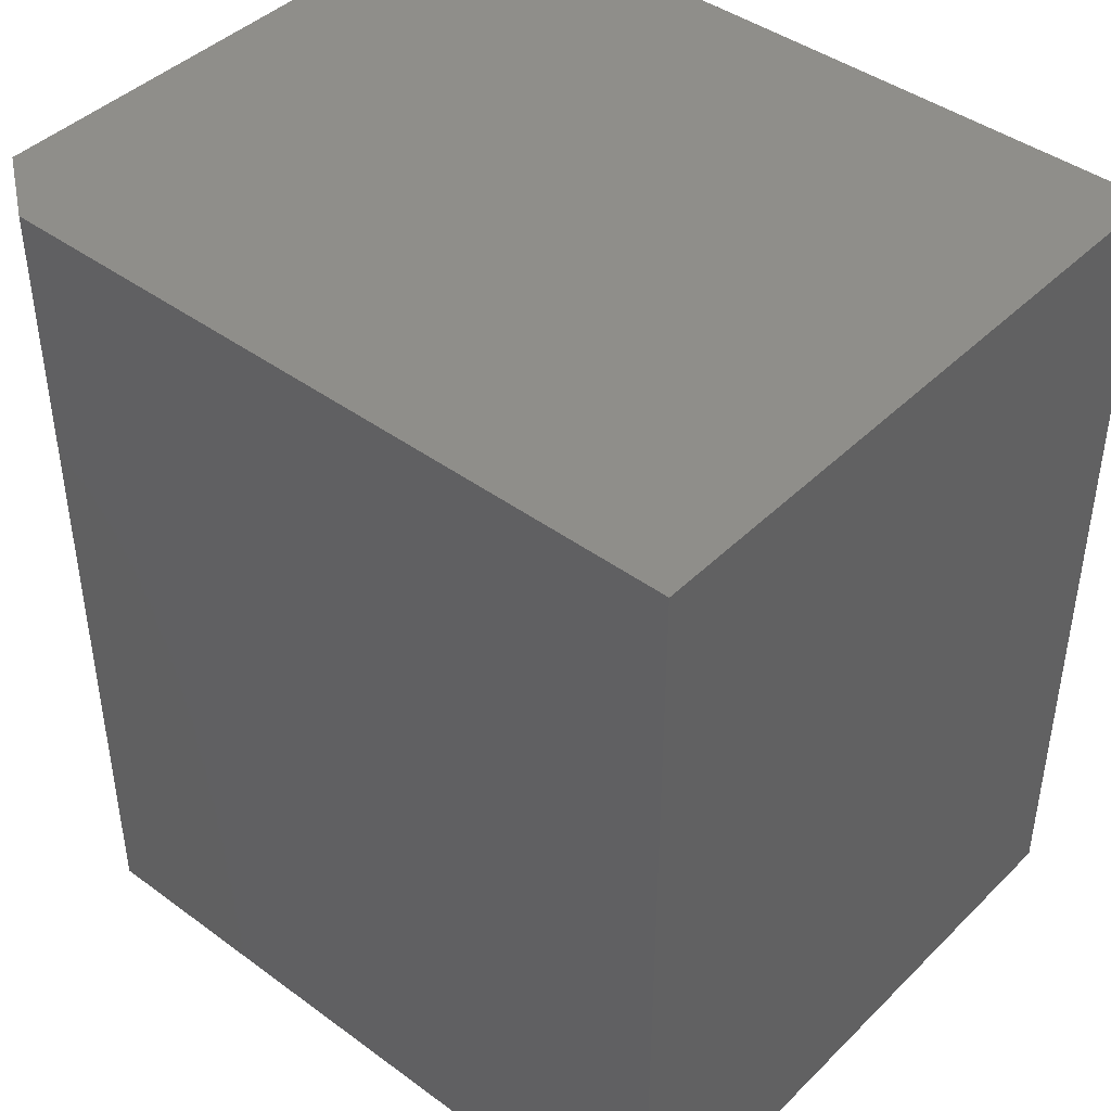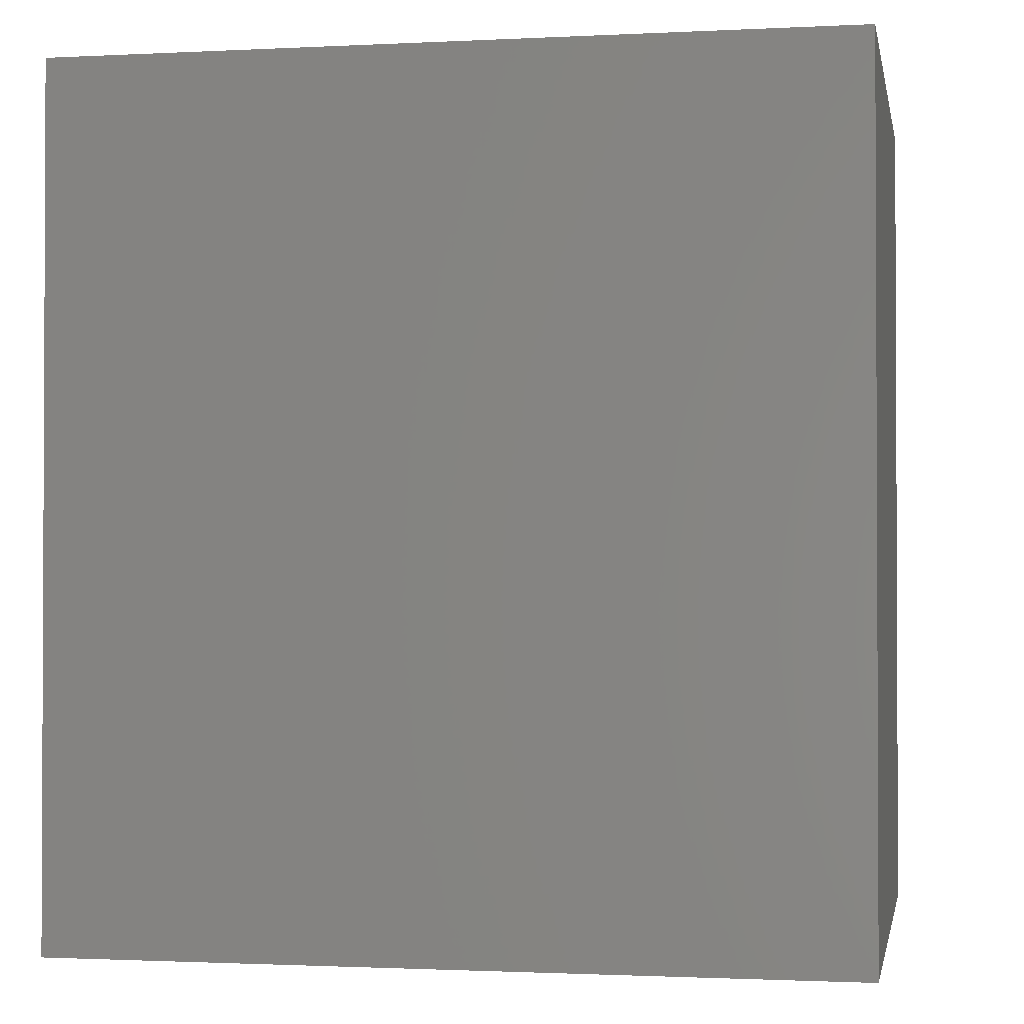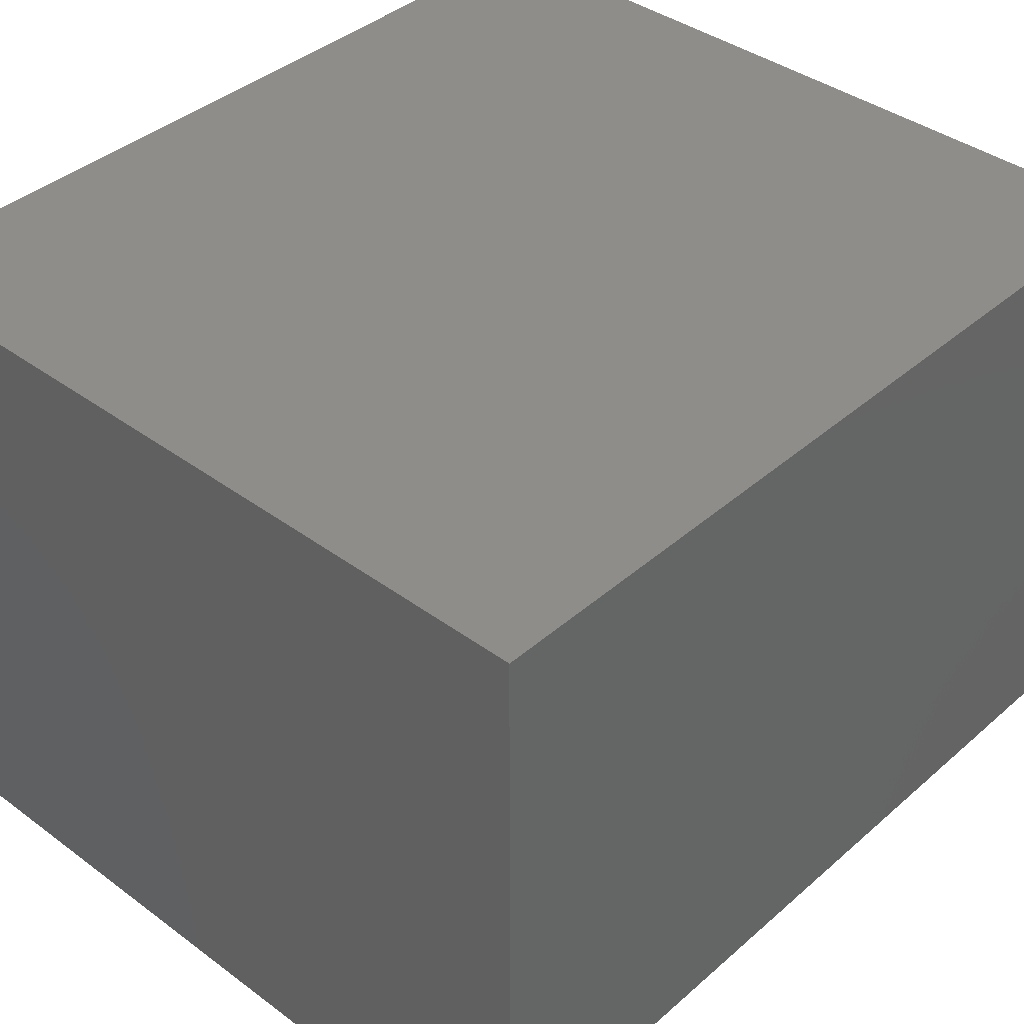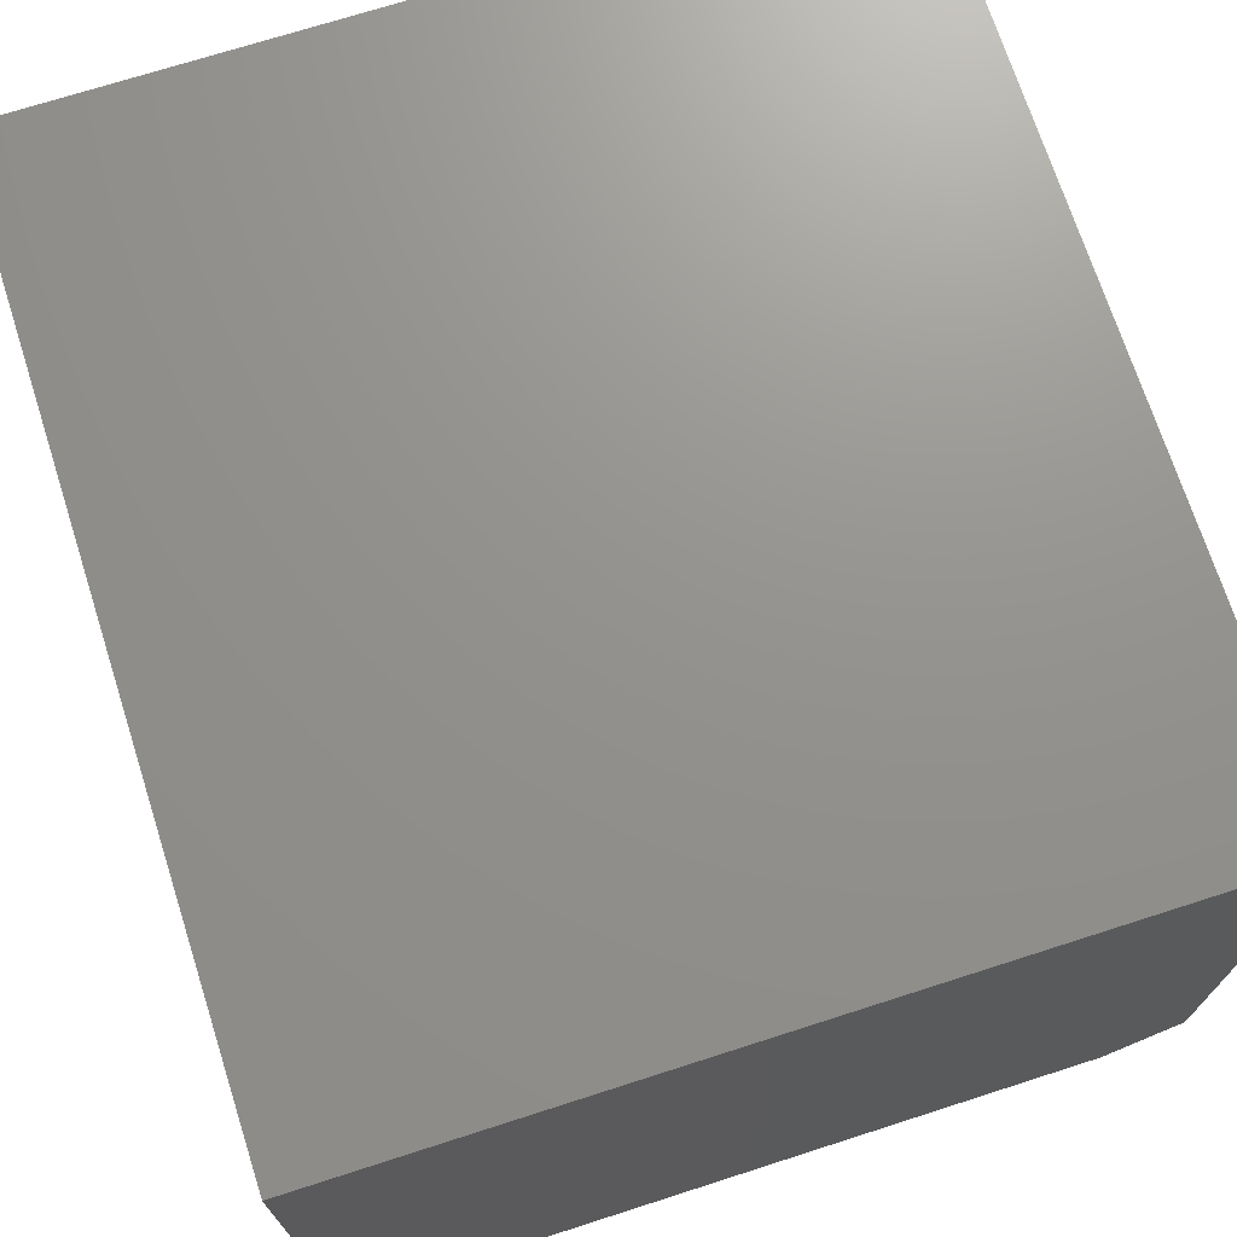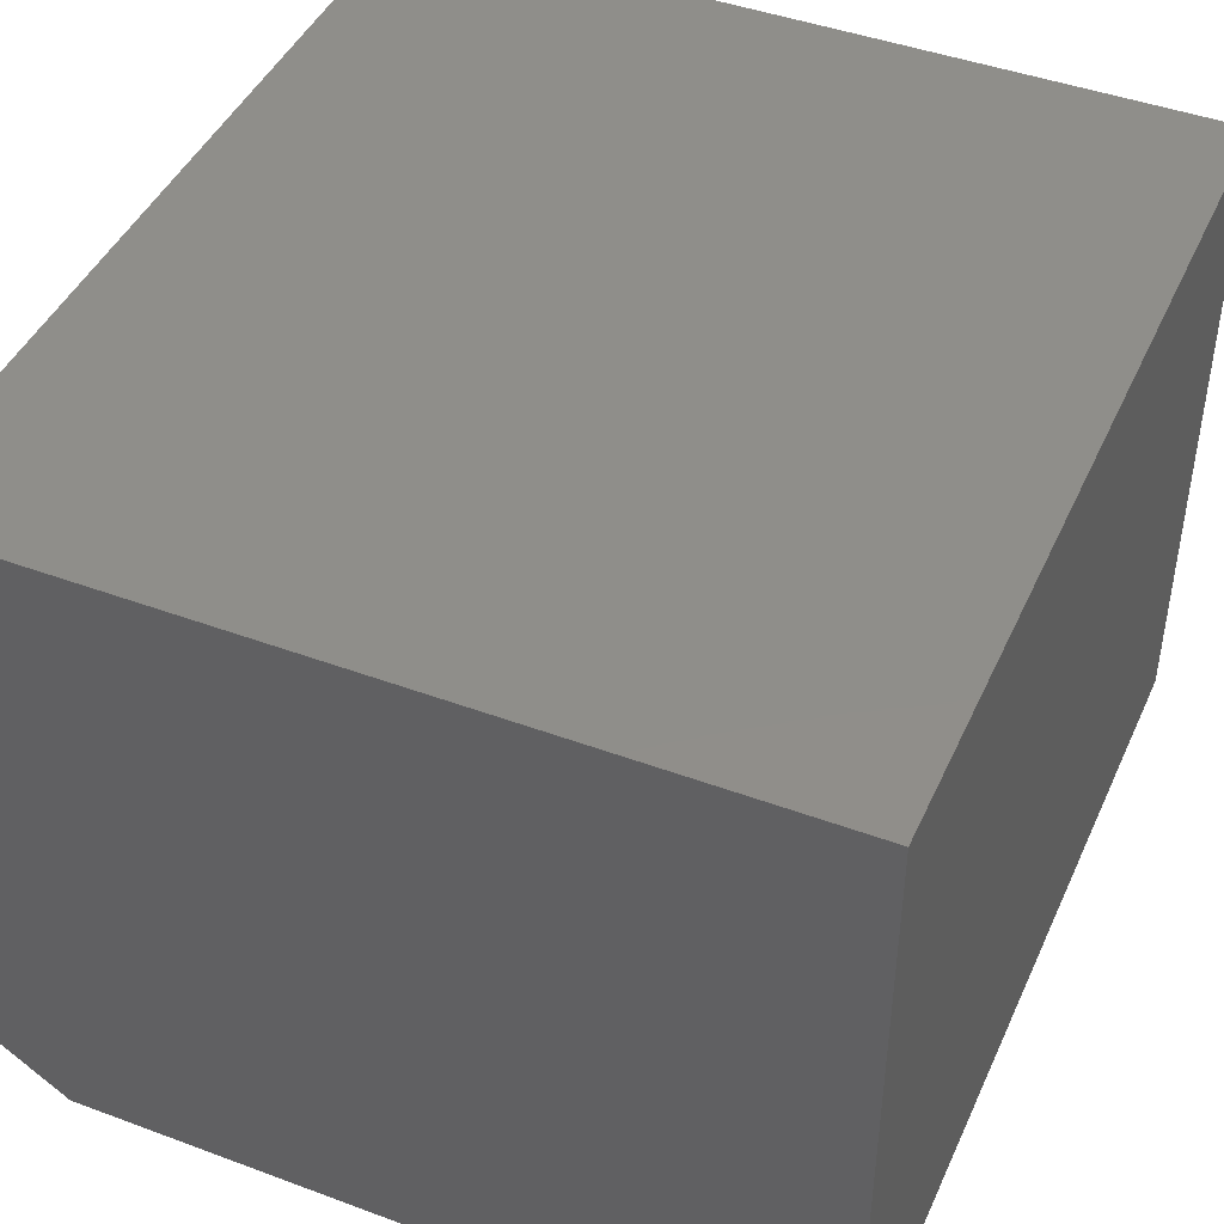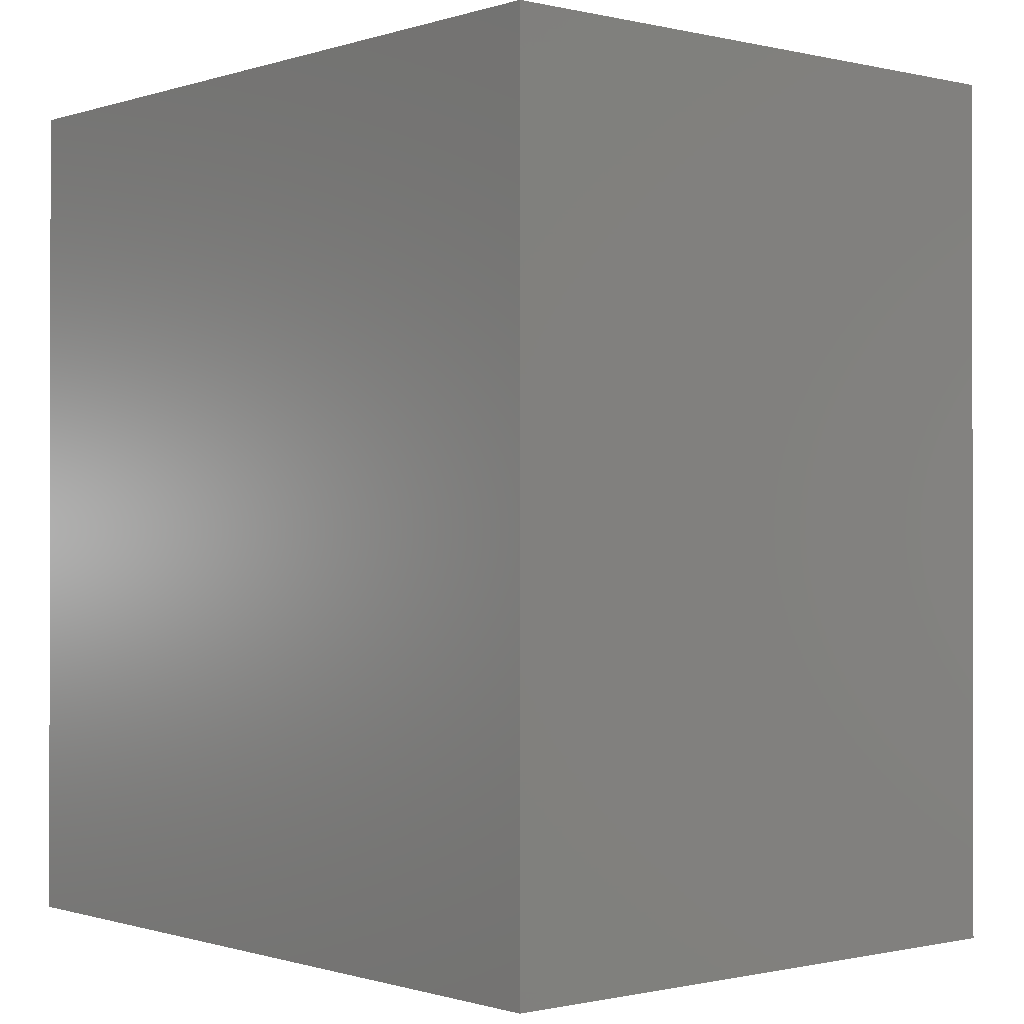
<metadata>
{"format":"stl","ext":"stl","renderer":"f3d","projection":"perspective","resolution":1024,"background":"white","views":[{"elev":43.0,"azim":41.0,"up":"+Z"},{"elev":-1.4,"azim":-169.4,"up":"+Z"},{"elev":39.2,"azim":-137.3,"up":"+Y"},{"elev":71.5,"azim":162.2,"up":"+Y"},{"elev":44.4,"azim":23.4,"up":"+Y"},{"elev":-0.6,"azim":-130.5,"up":"+Z"}]}
</metadata>
<code>
# stl→obj: 10 verts, 16 faces
v -0.2734 -0.2969 -0.75
v -0.3359 -0.25 -0.75
v 0.3516 -0.2969 -0.75
v -0.3359 0.2748 -0.75
v 0.3516 0.2748 -0.75
v 0.3516 0.2748 0
v -0.3359 0.2748 0
v 0.3516 -0.2969 0
v -0.3359 -0.25 0
v -0.2734 -0.2969 0
f 1 2 3
f 3 2 4
f 3 4 5
f 6 7 8
f 8 7 9
f 8 9 10
f 7 4 9
f 9 4 2
f 10 1 8
f 8 1 3
f 9 2 10
f 10 2 1
f 6 5 7
f 7 5 4
f 8 3 6
f 6 3 5

</code>
